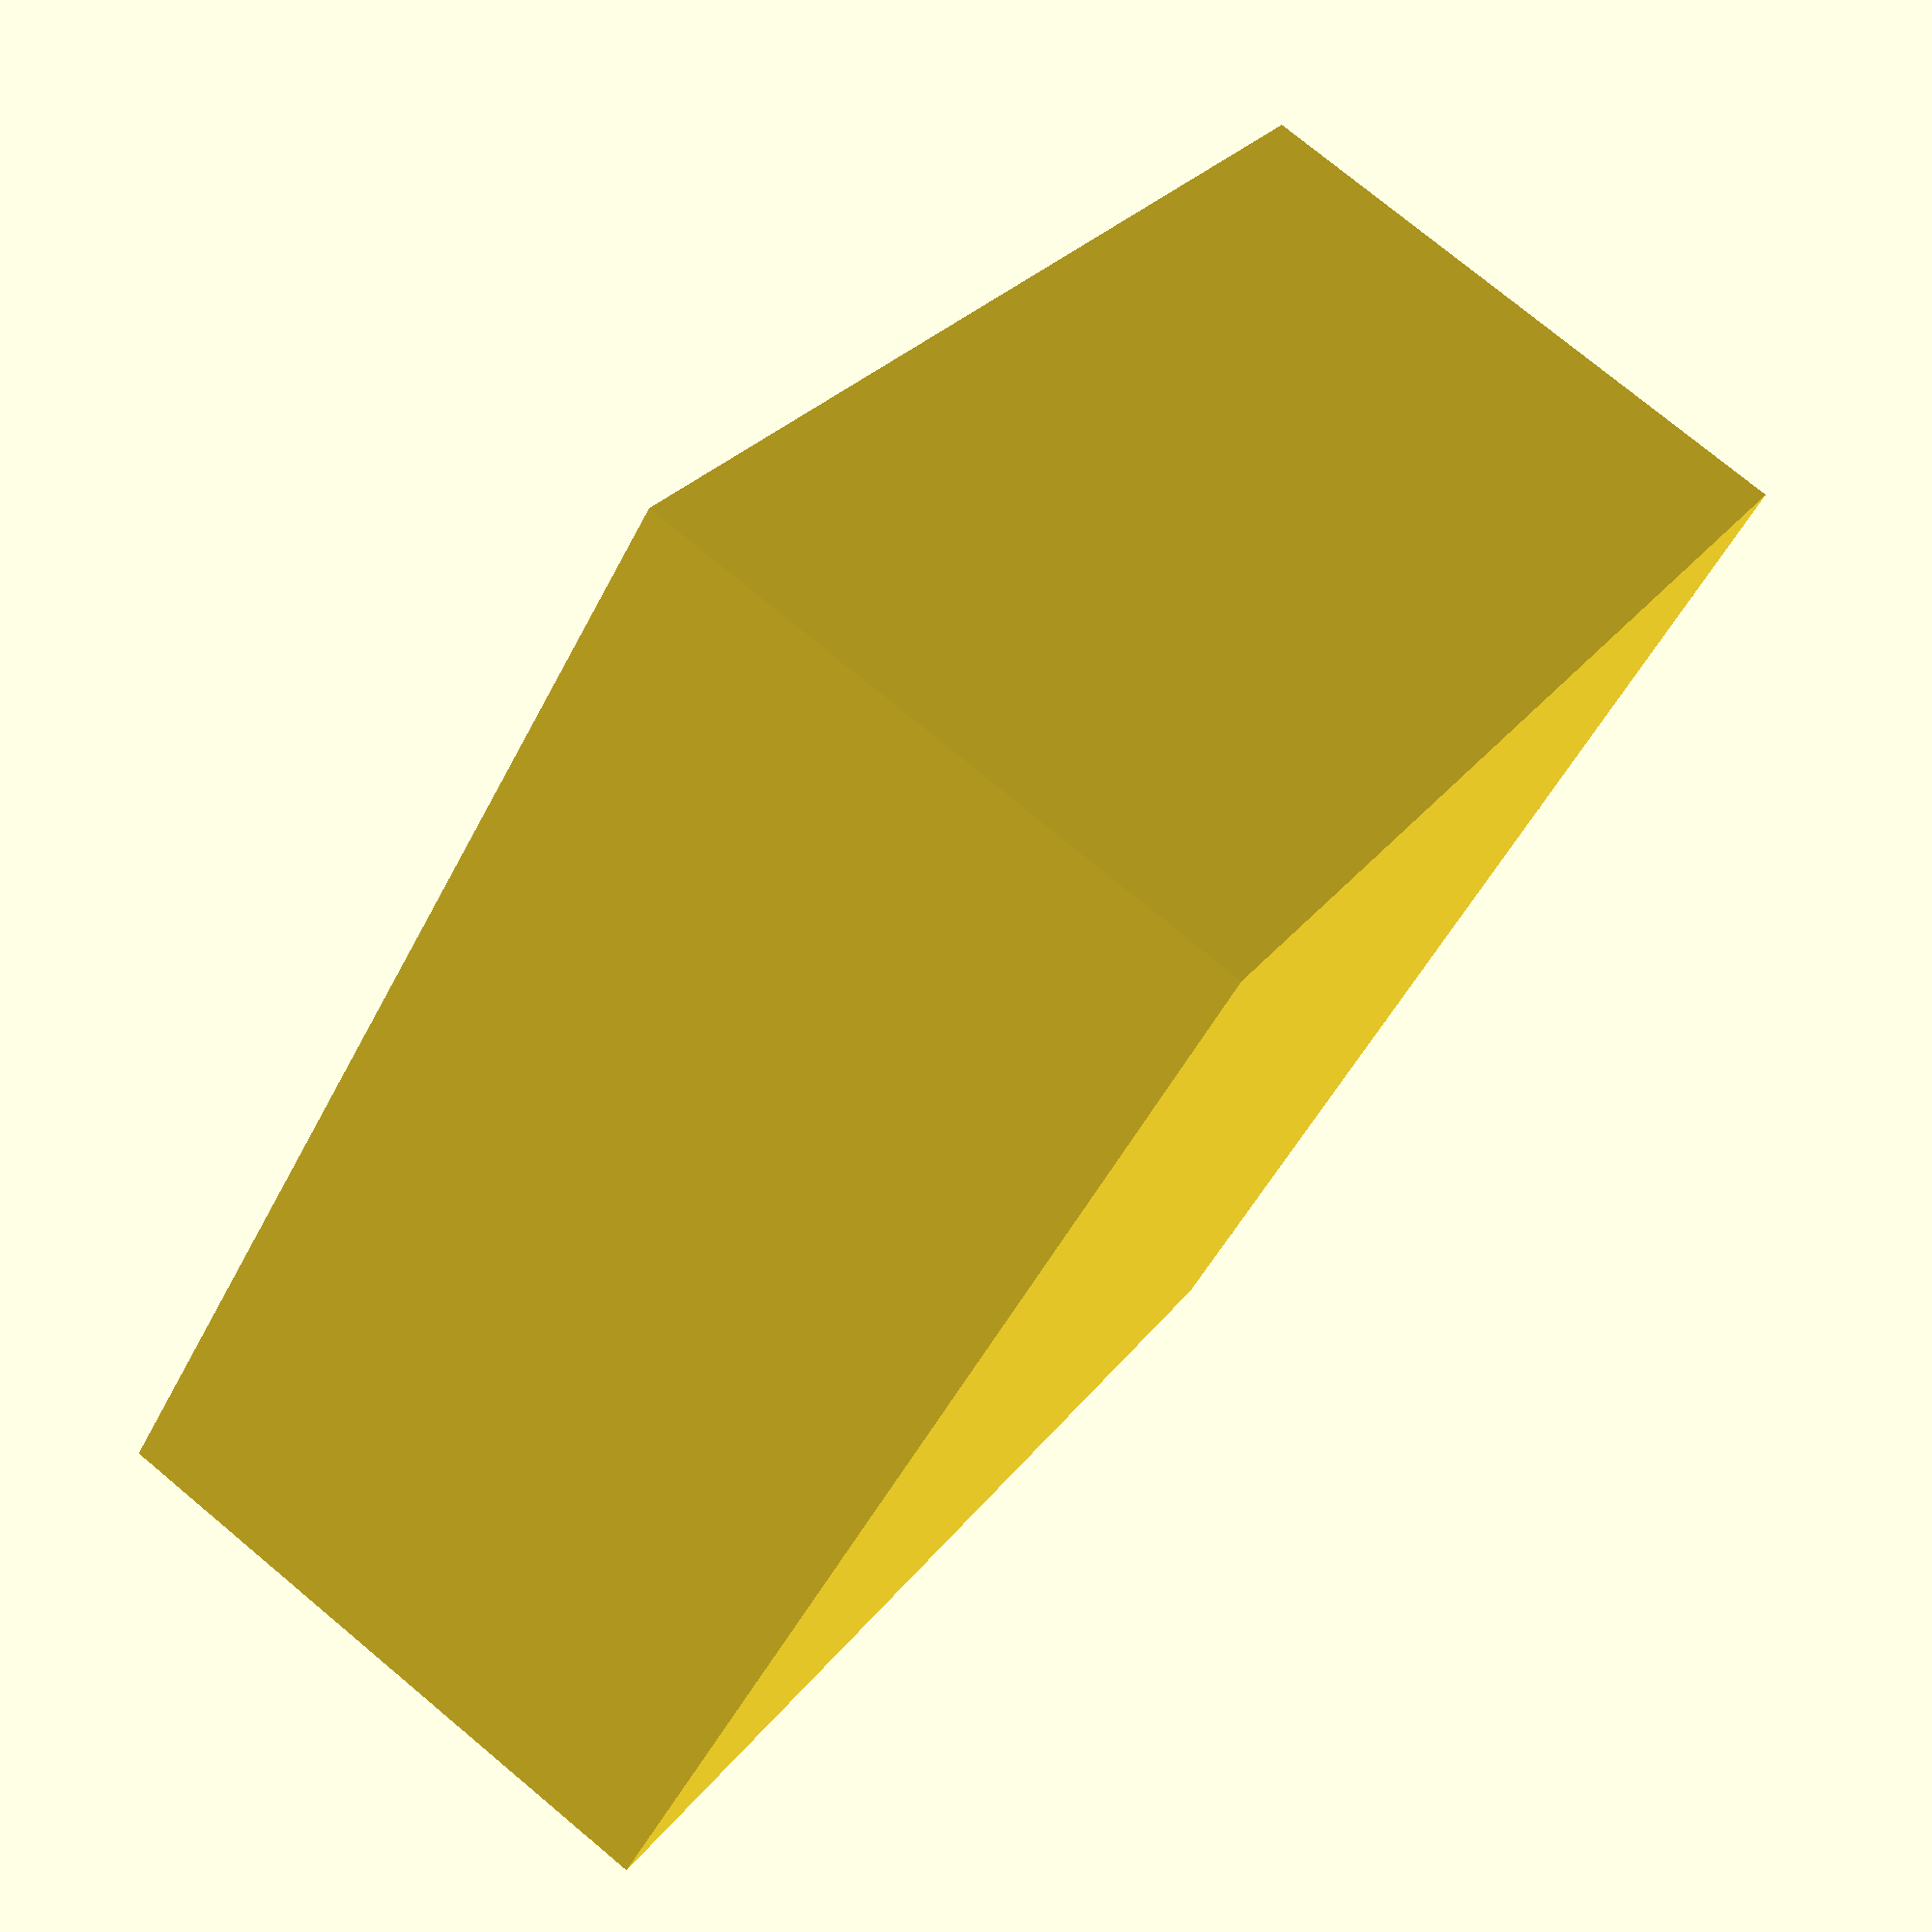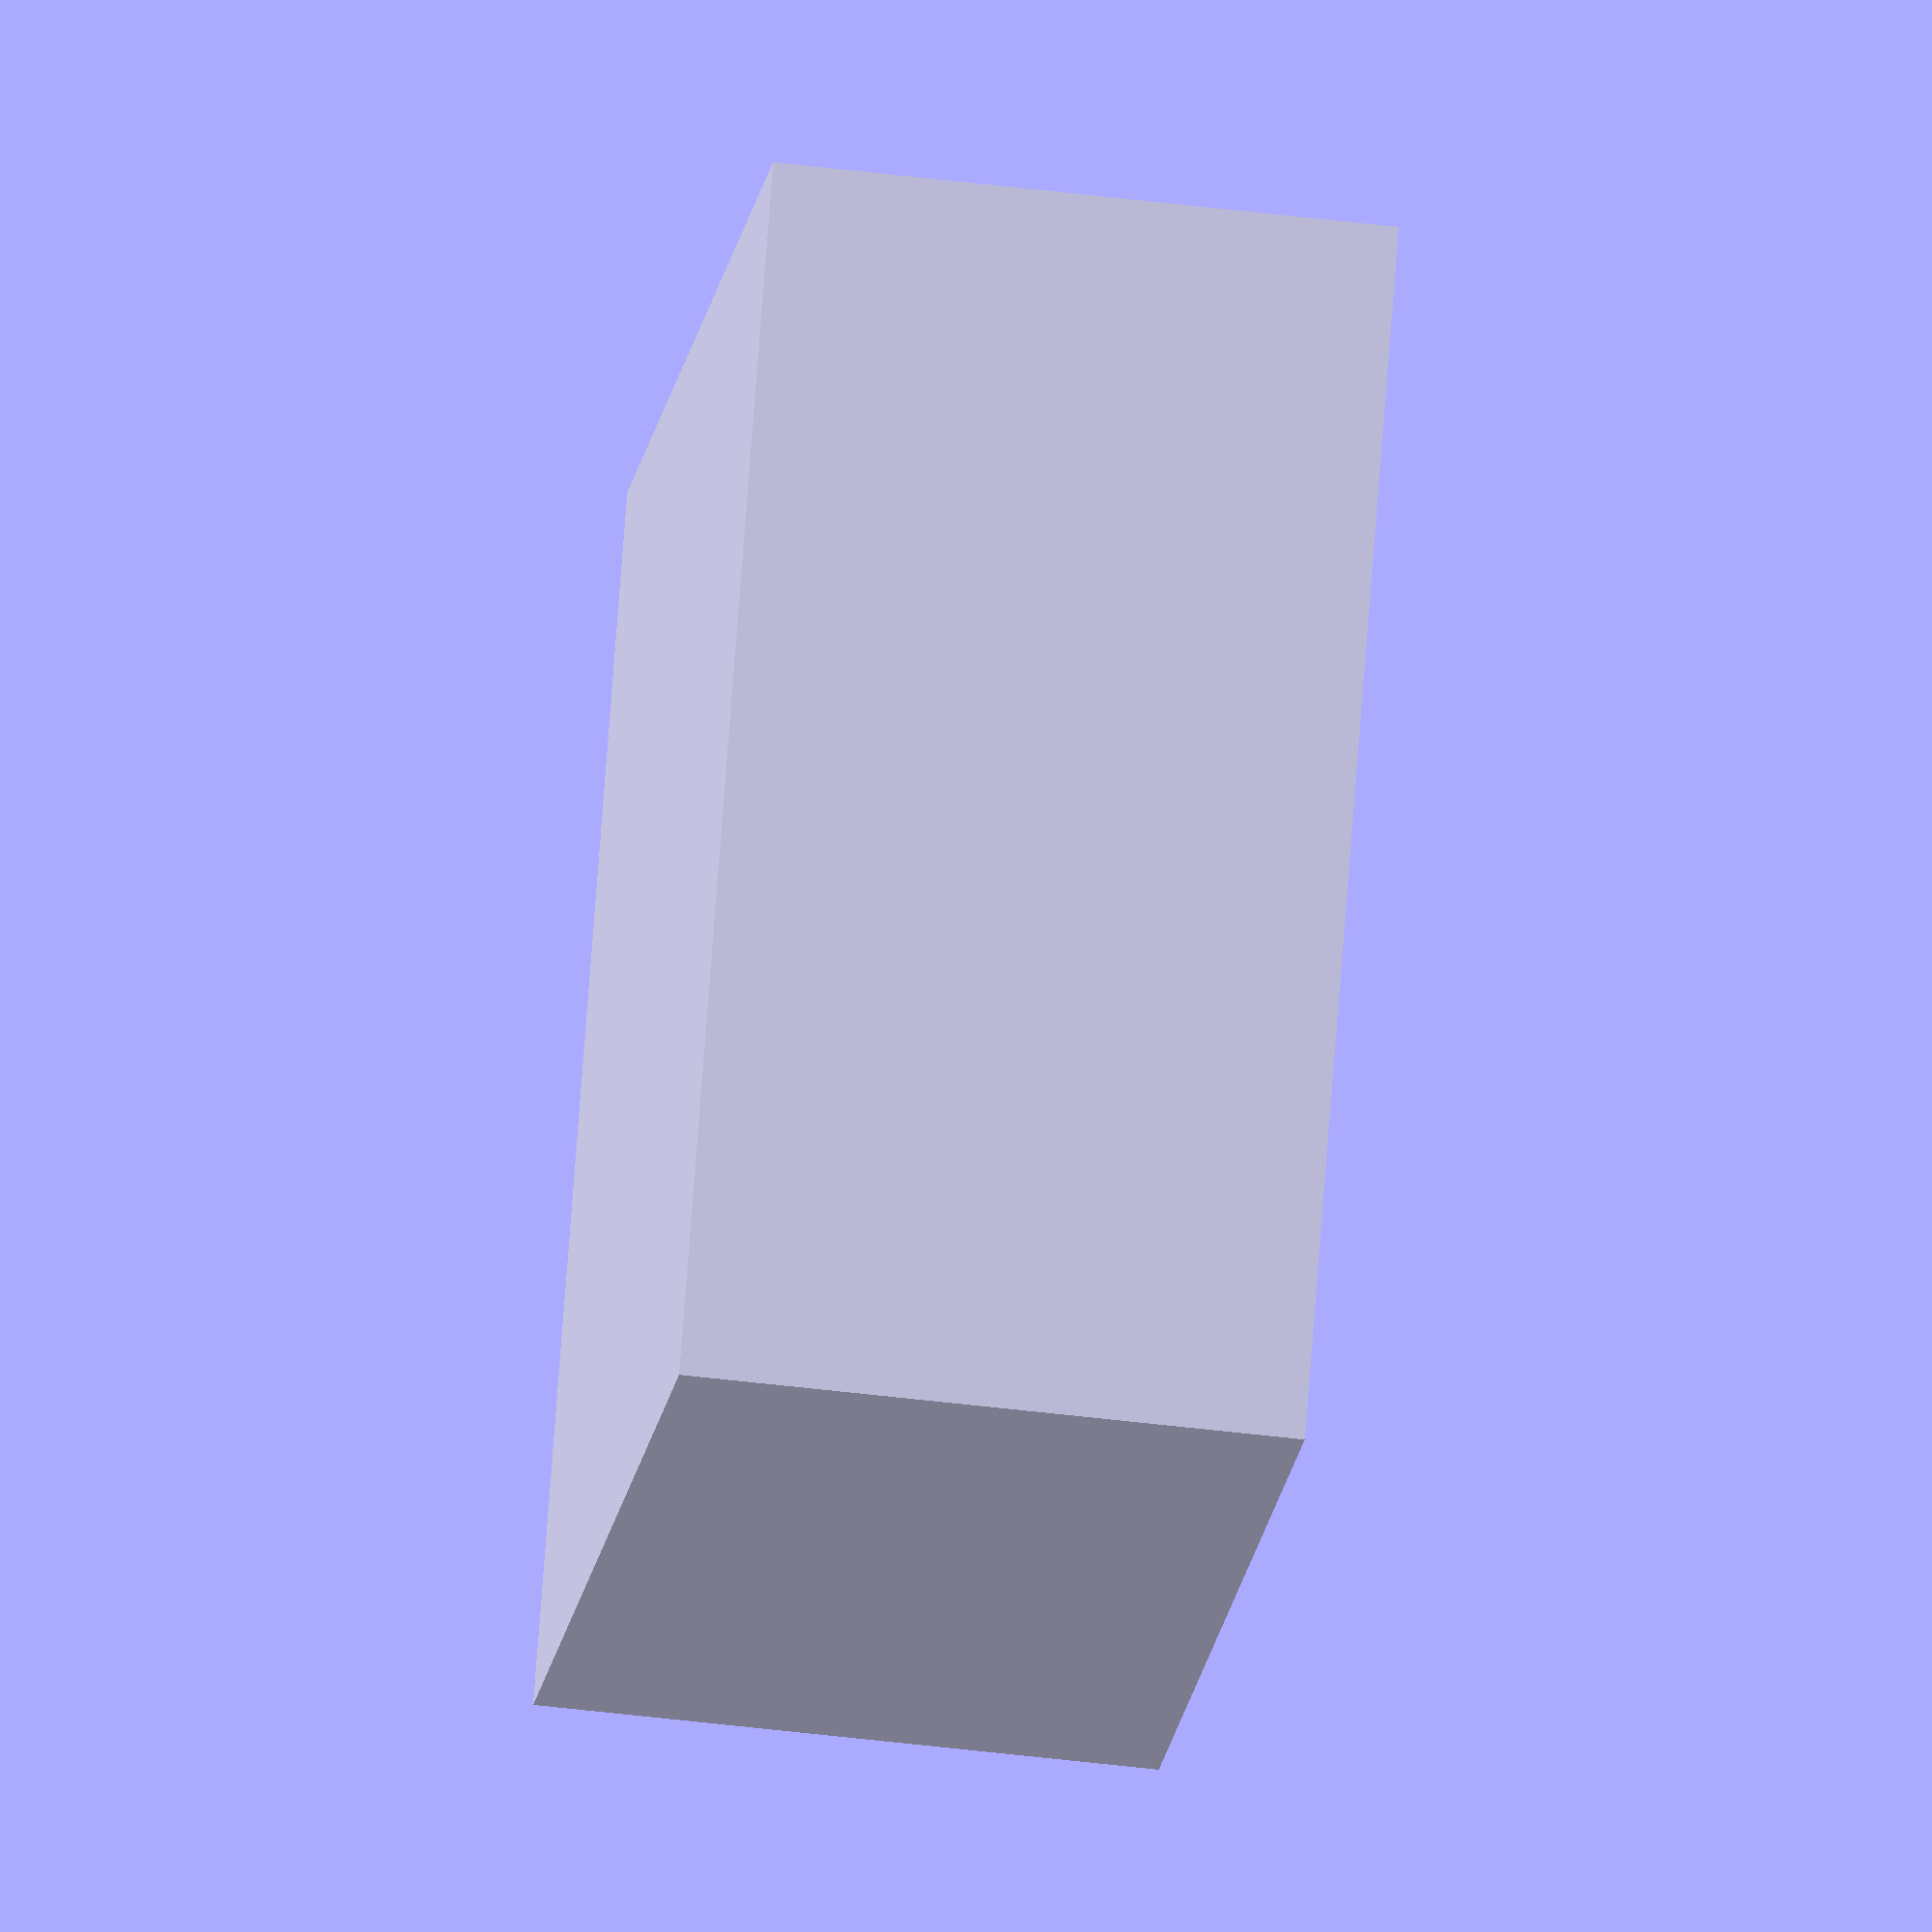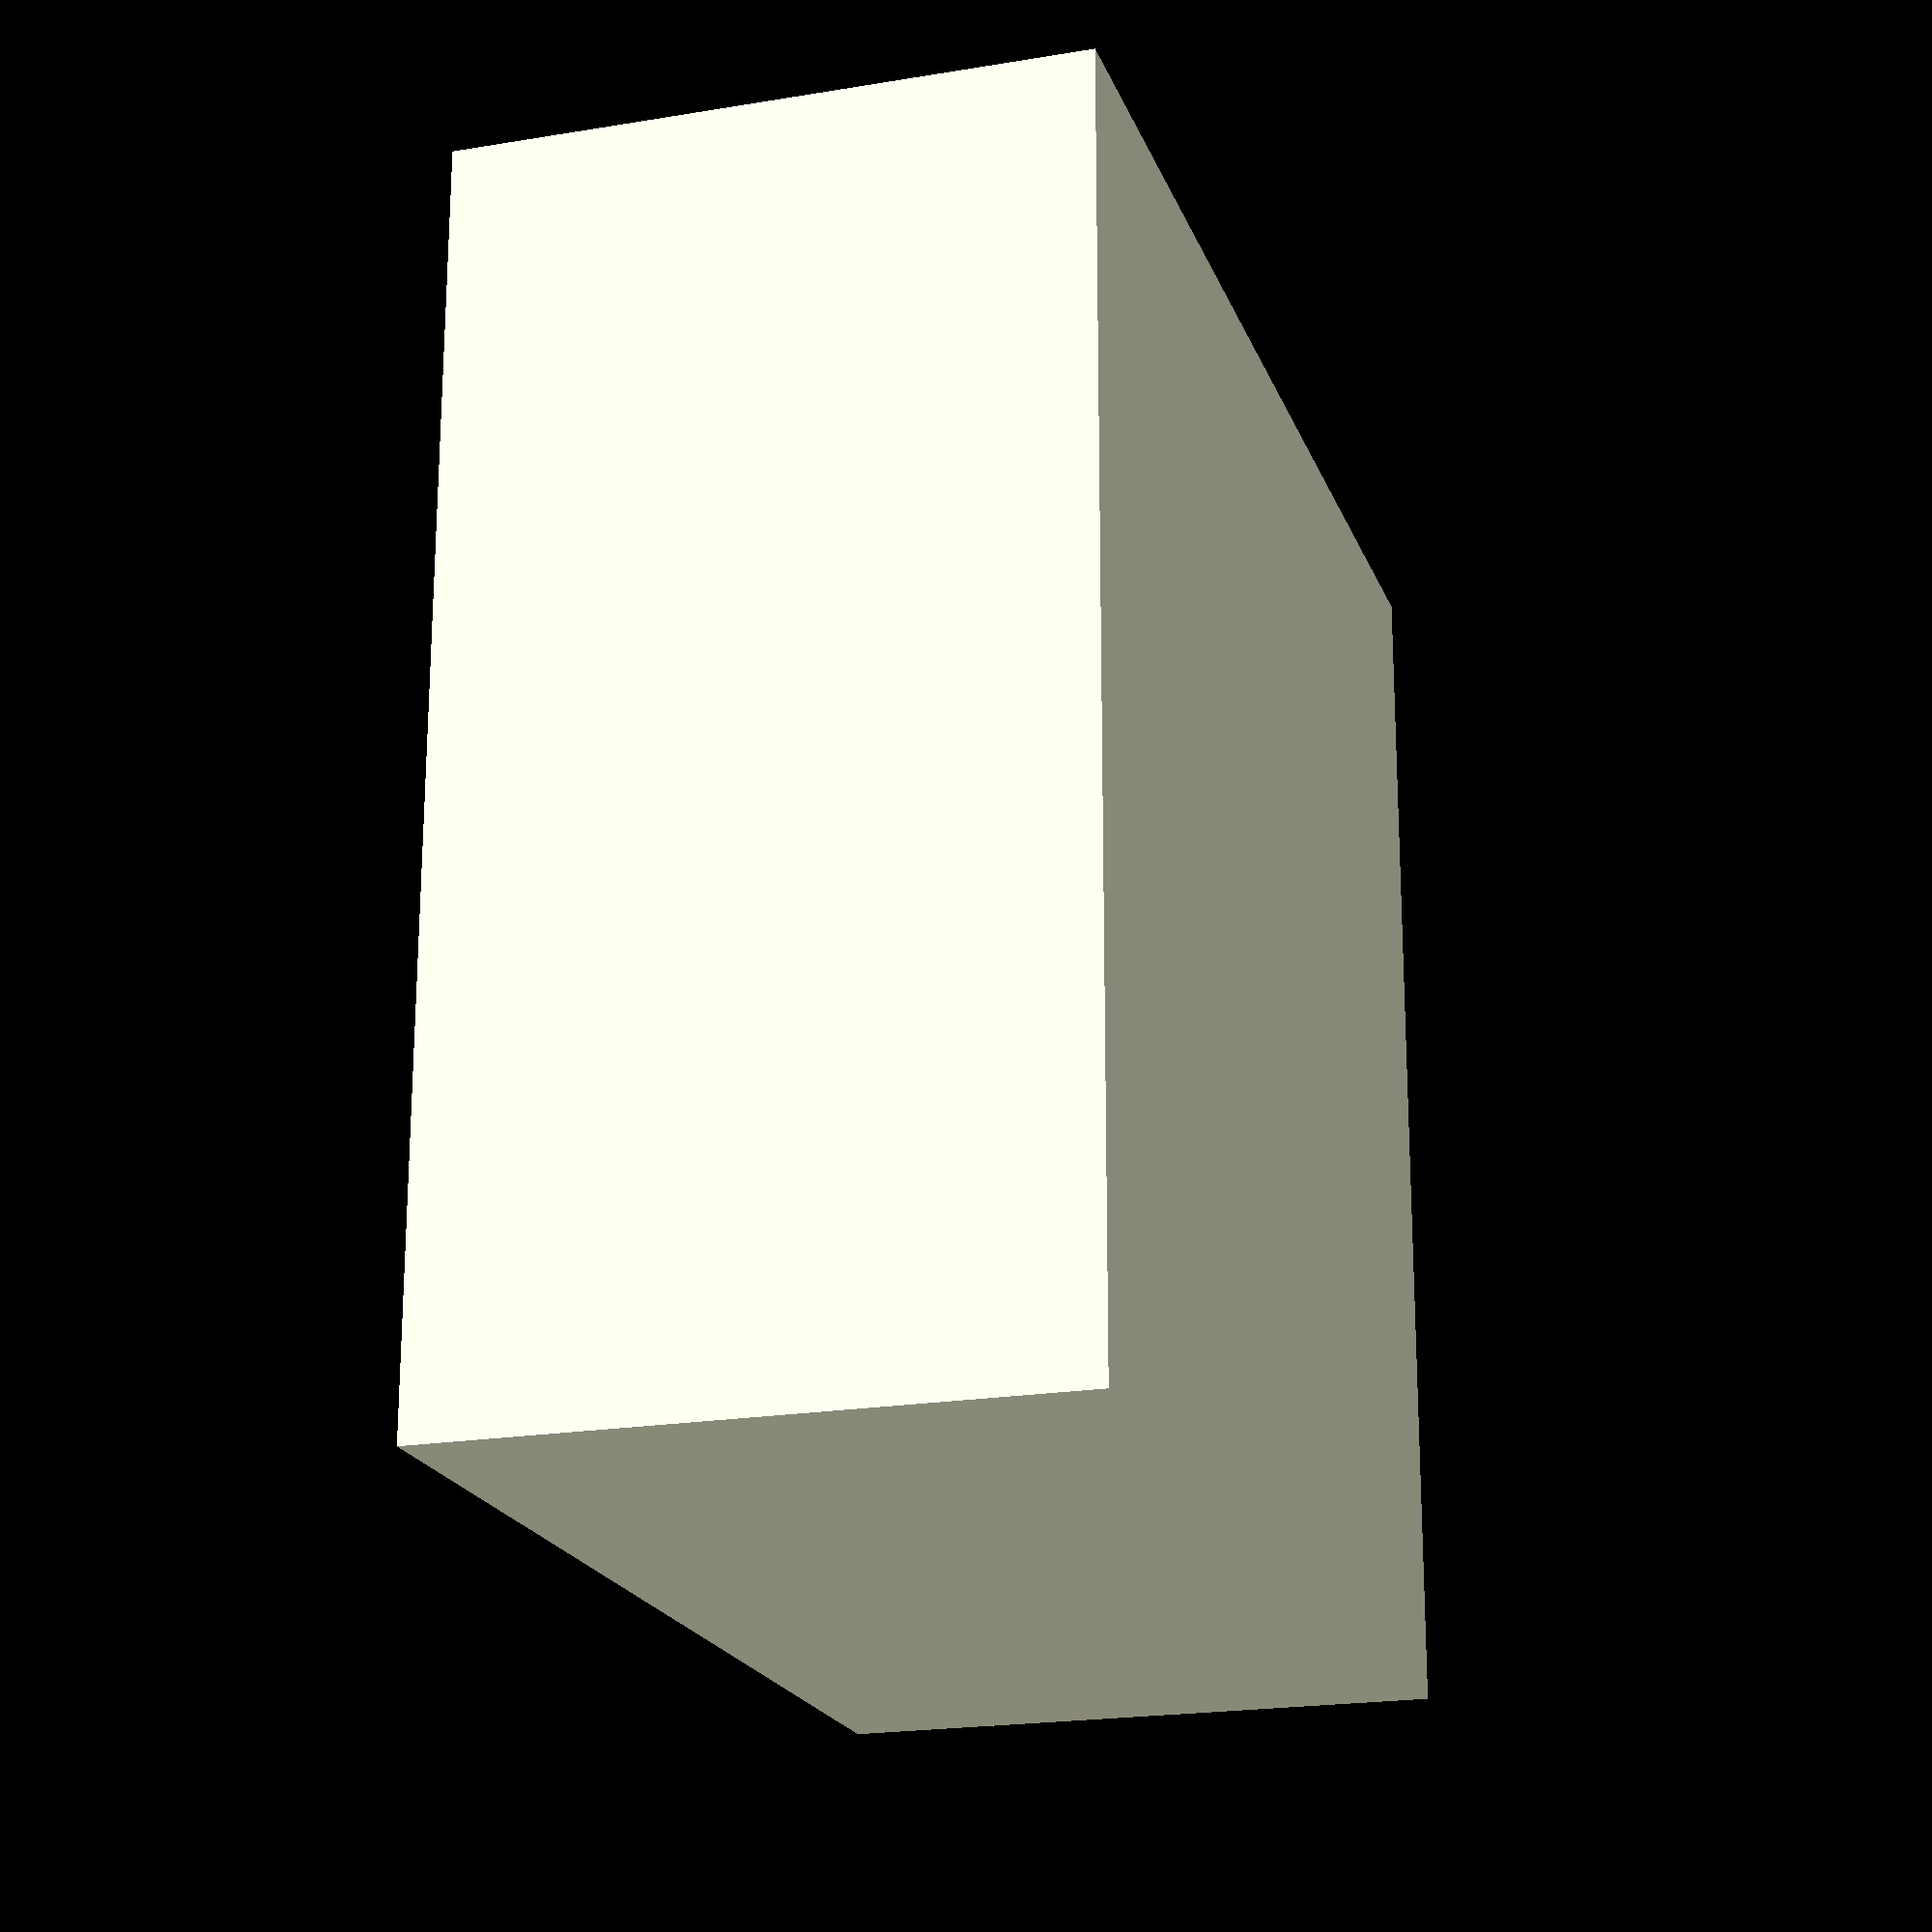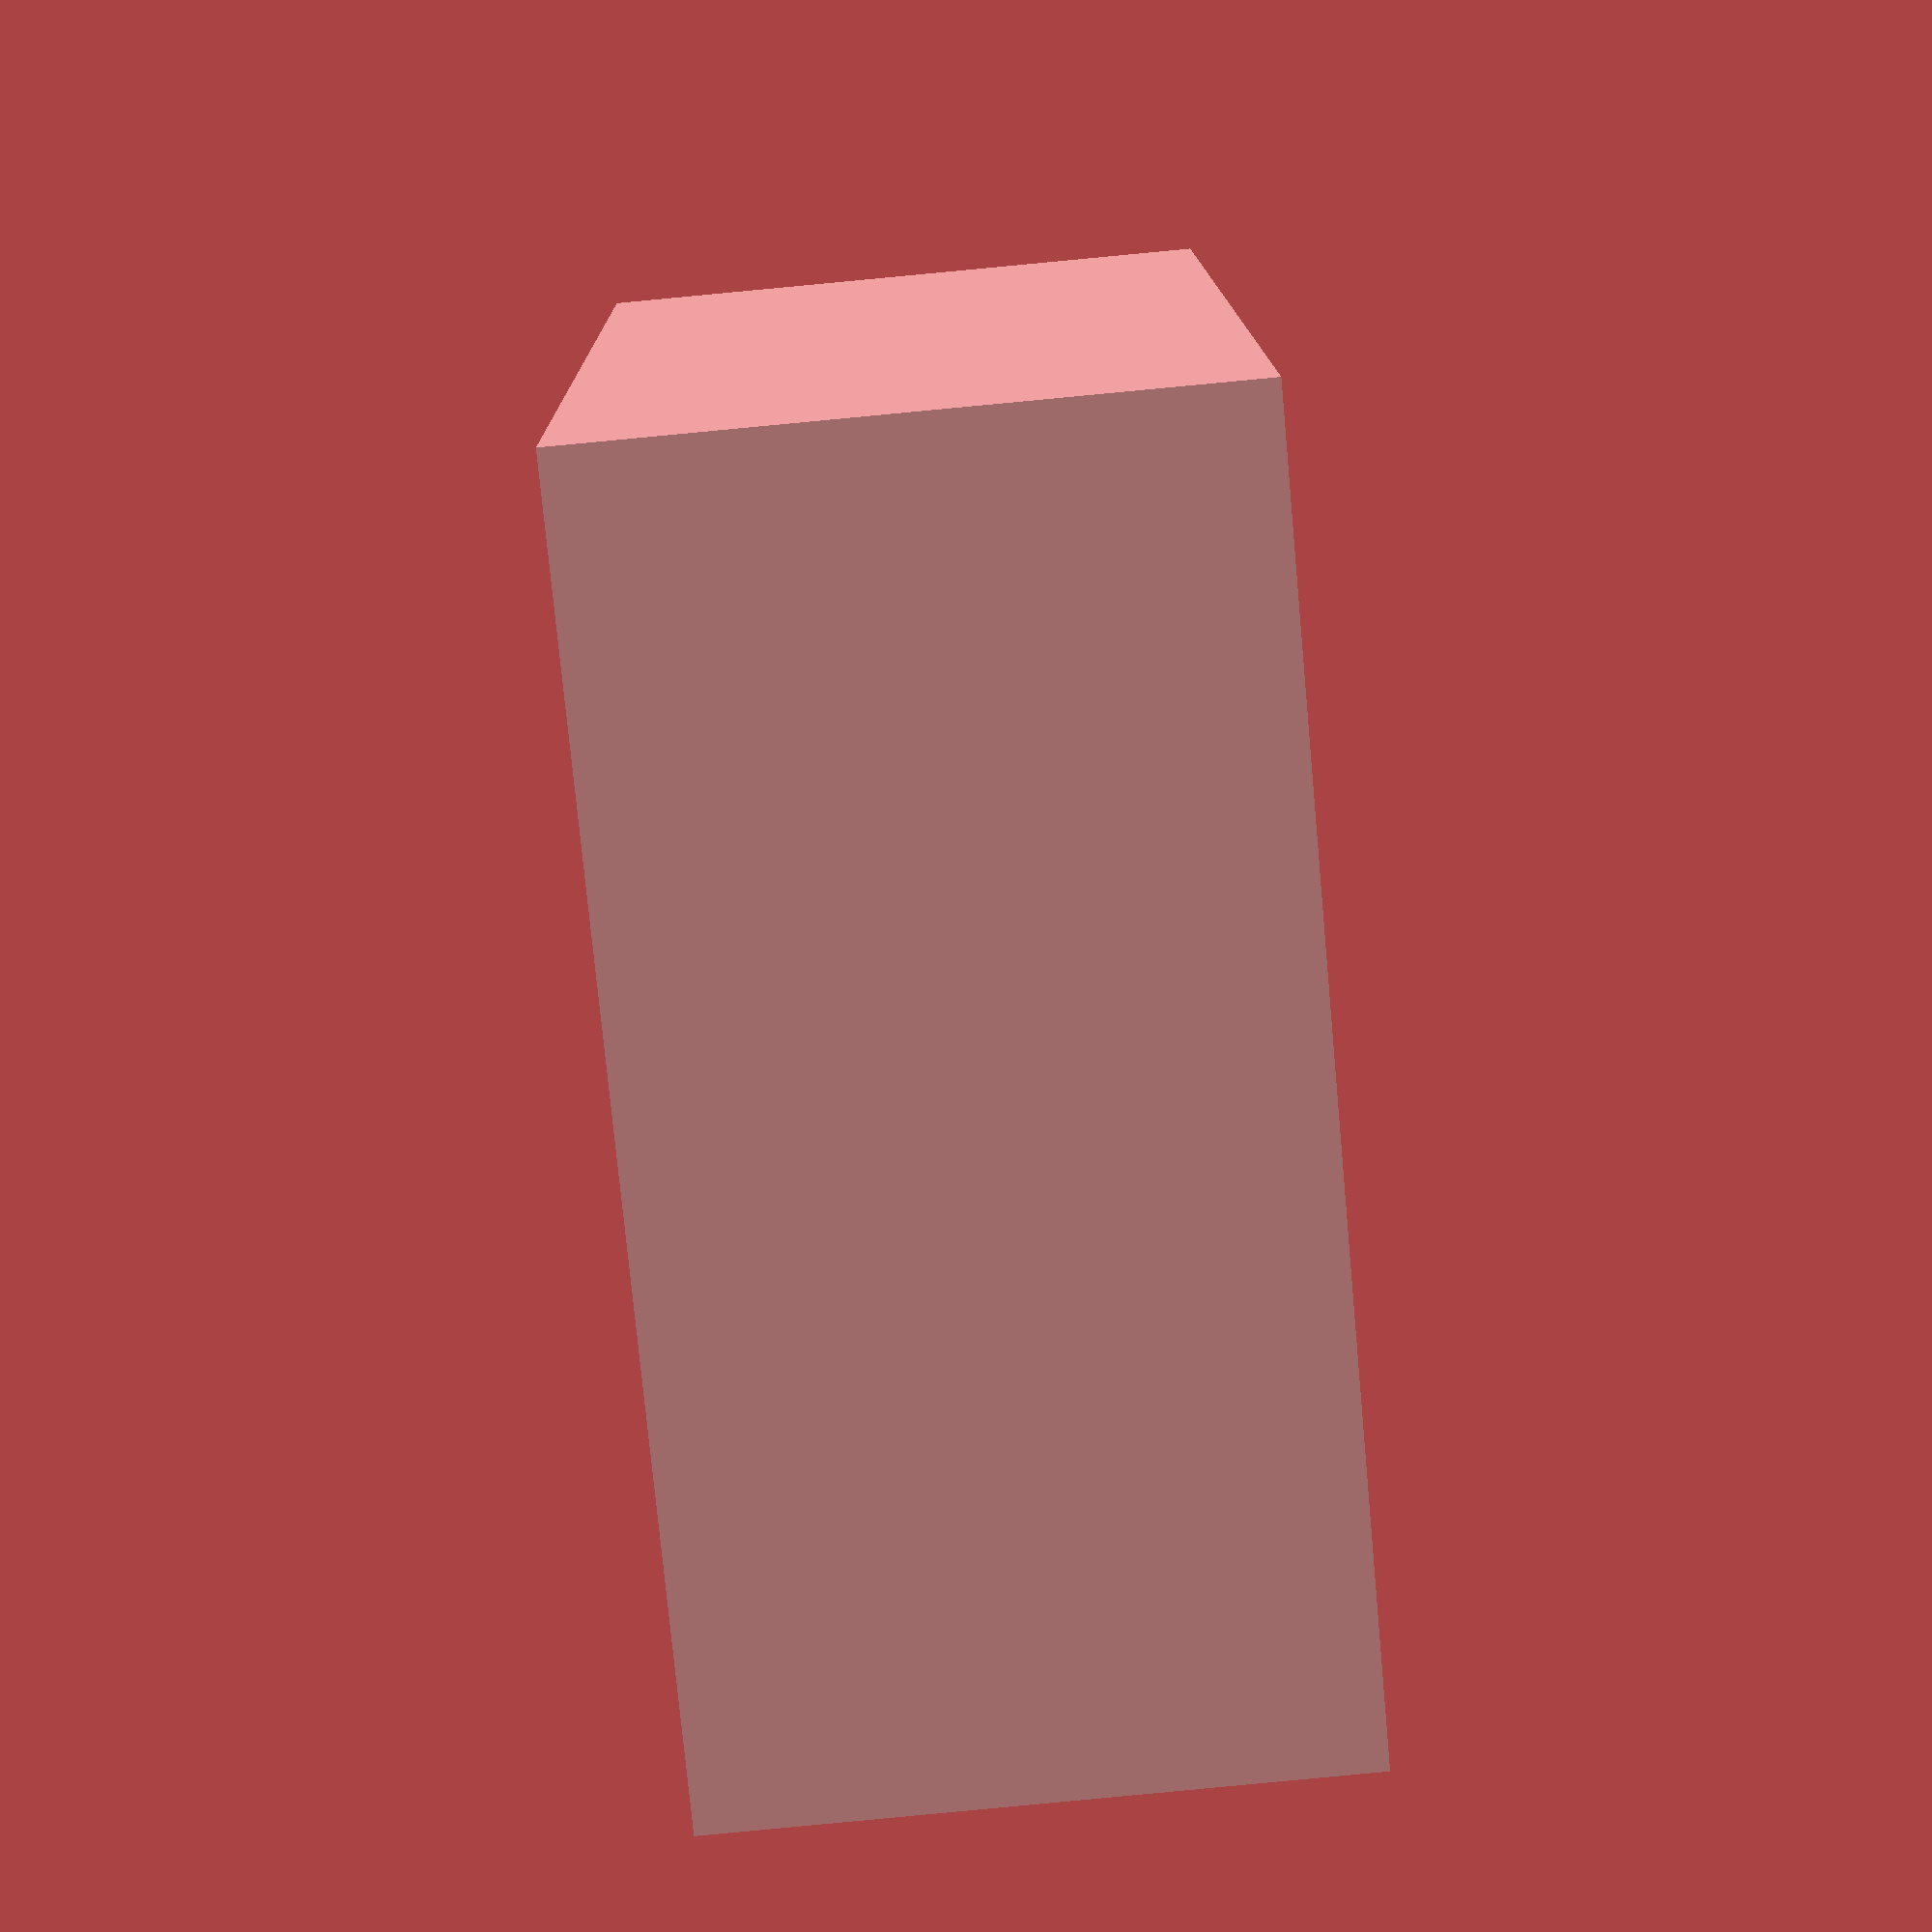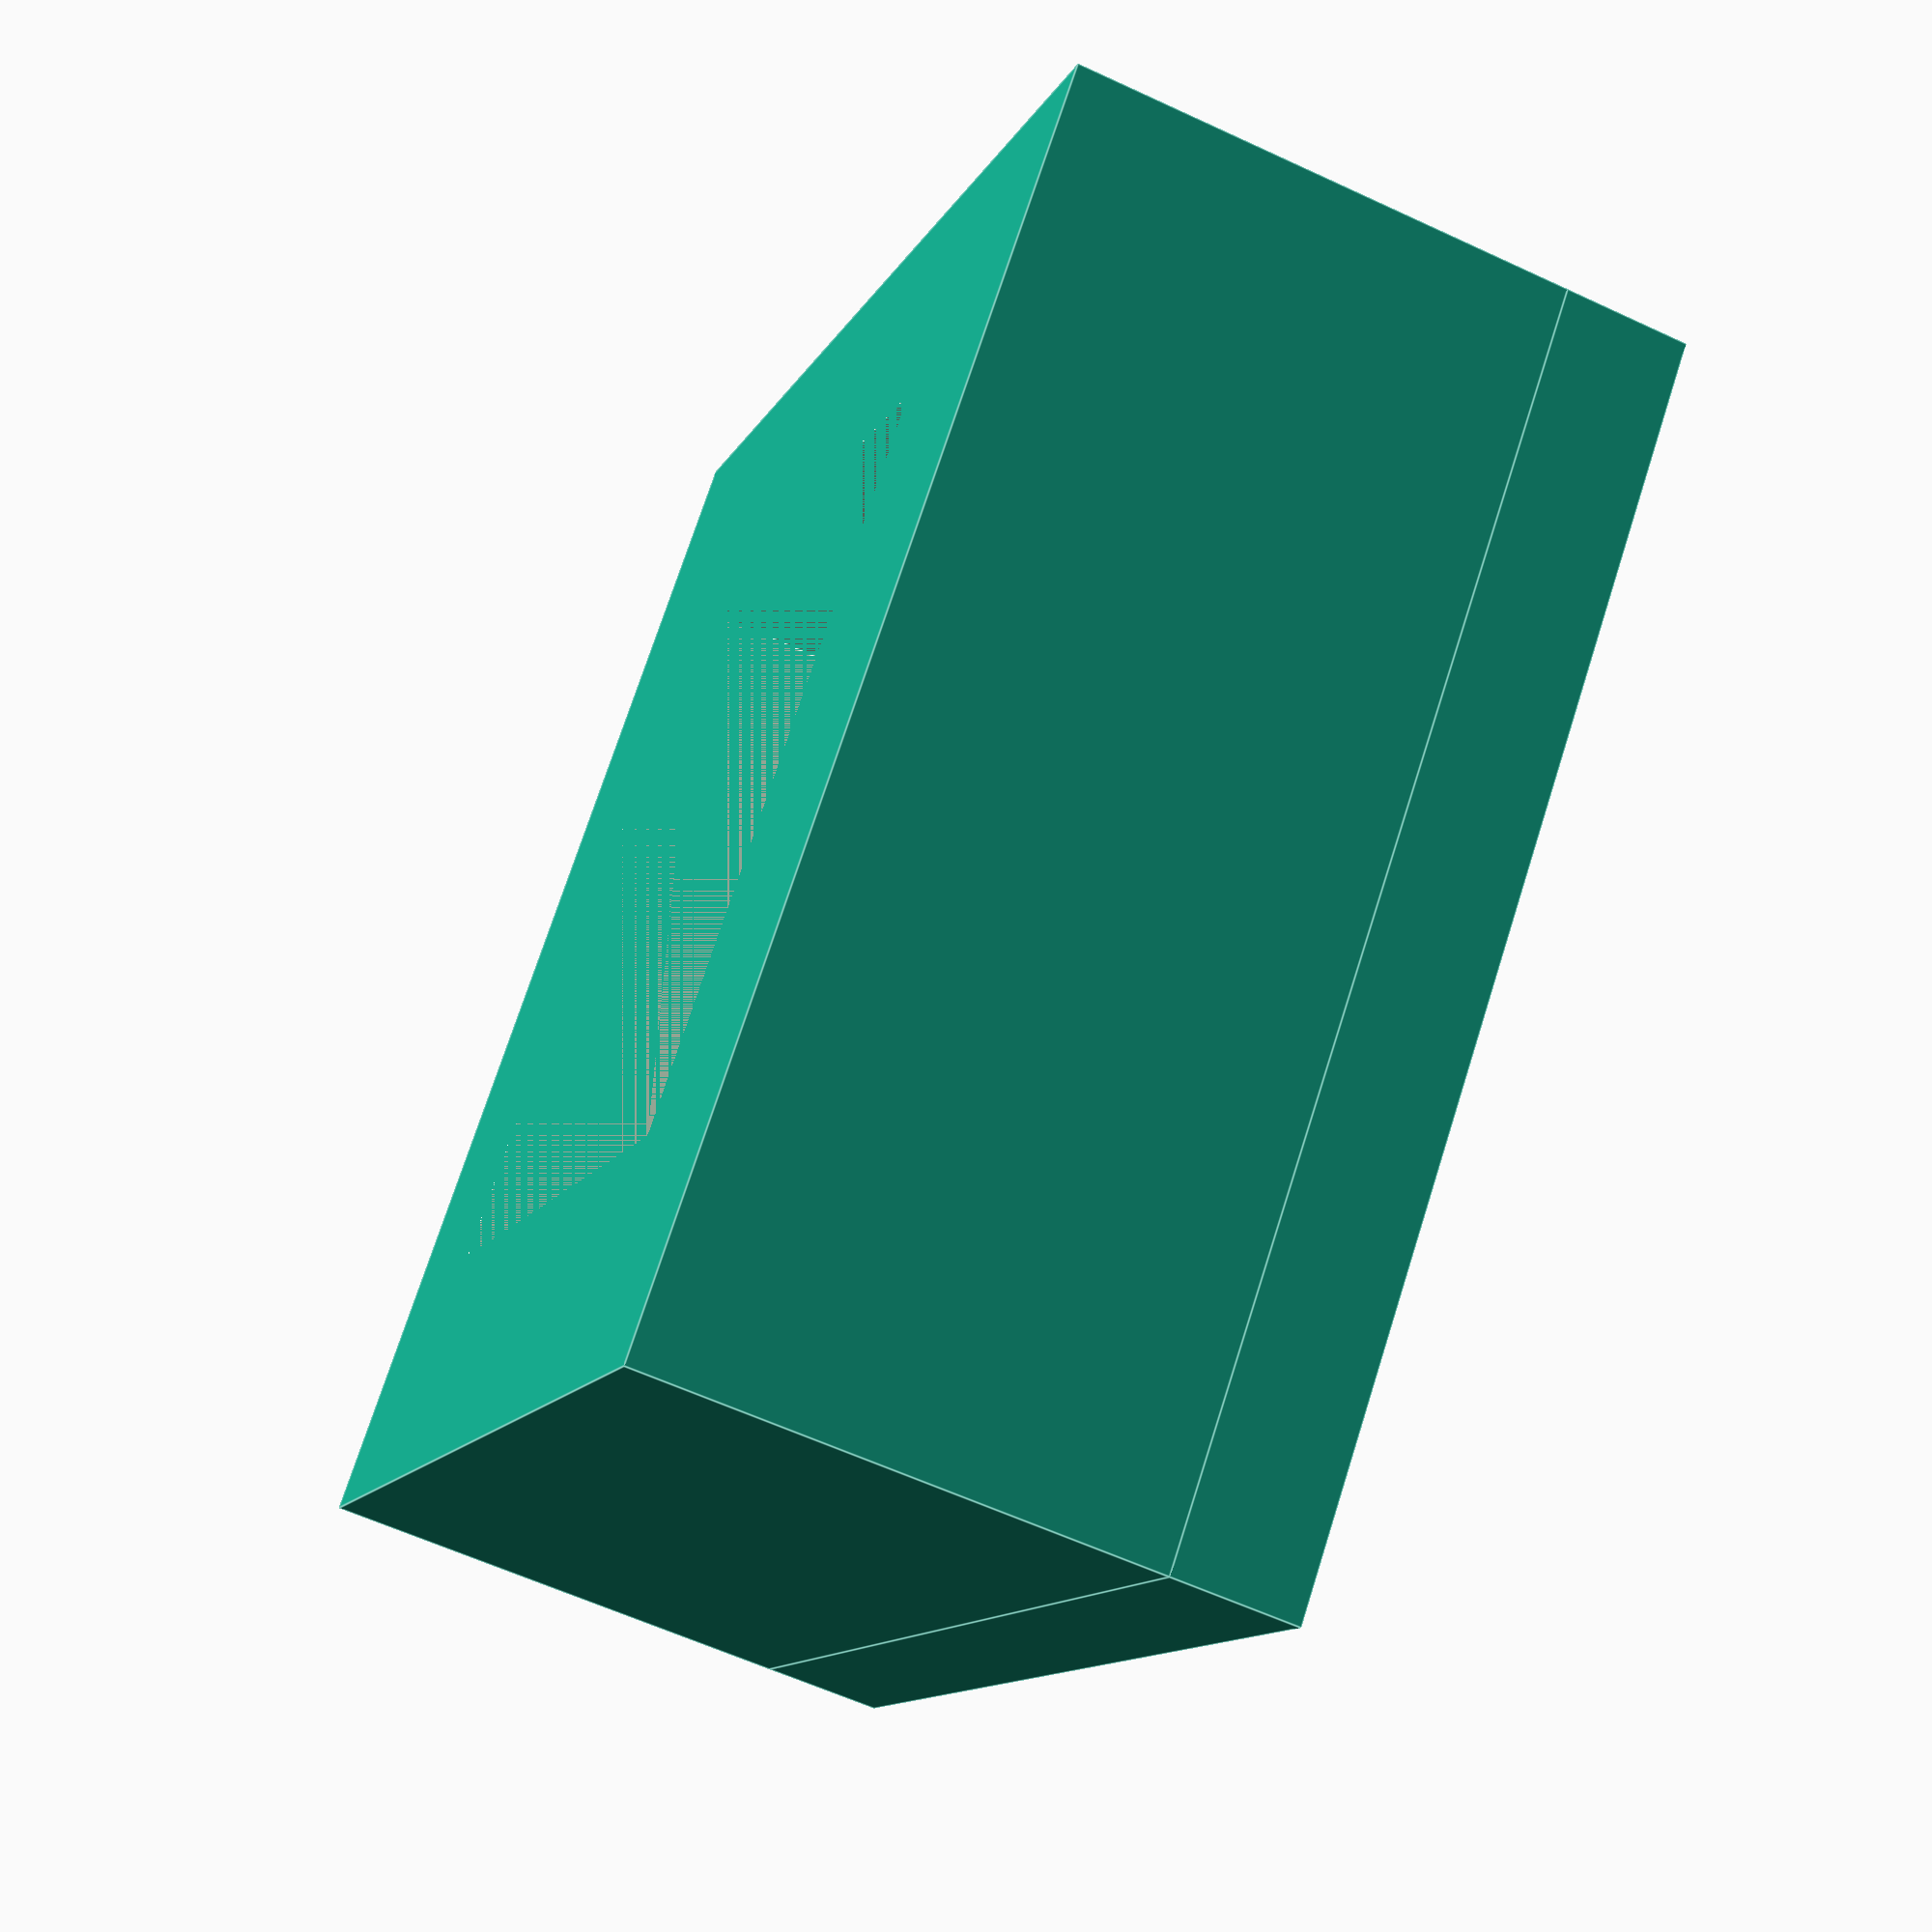
<openscad>

// Base block with recessed square cavity and sloped edge
module base_block() {
    difference() {
        // Main rectangular block
        cube([50, 50, 20], center = false);
        
        // Recessed square cavity
        translate([10, 10, 0])
            cube([30, 30, 10], center = false);
        
        // Sloped edge on one side of the cavity
        translate([10, 10, 10])
            linear_extrude(height = 10)
                polygon(points = [[0, 0], [30, 0], [30, 30], [15, 30]]);
    }
}

// Top plate
module top_plate() {
    translate([0, 0, 20]) // Position above the base block
        cube([50, 50, 5], center = false);
}

// Assemble the components
module assembly() {
    base_block();
    top_plate();
}

// Render the assembly
assembly();


</openscad>
<views>
elev=103.4 azim=133.0 roll=230.3 proj=p view=wireframe
elev=228.3 azim=32.8 roll=97.9 proj=o view=solid
elev=20.5 azim=0.1 roll=287.0 proj=p view=solid
elev=266.4 azim=80.3 roll=264.6 proj=p view=solid
elev=239.6 azim=135.3 roll=295.6 proj=p view=edges
</views>
